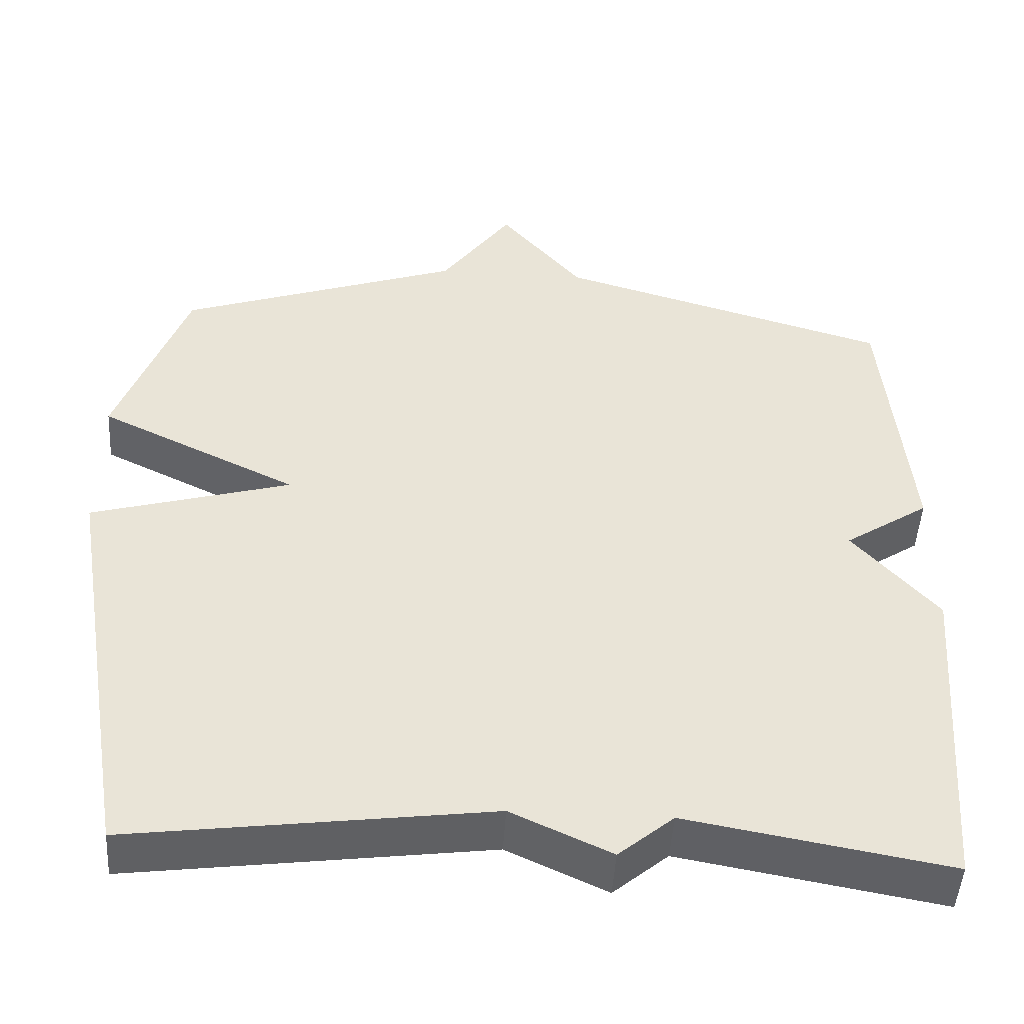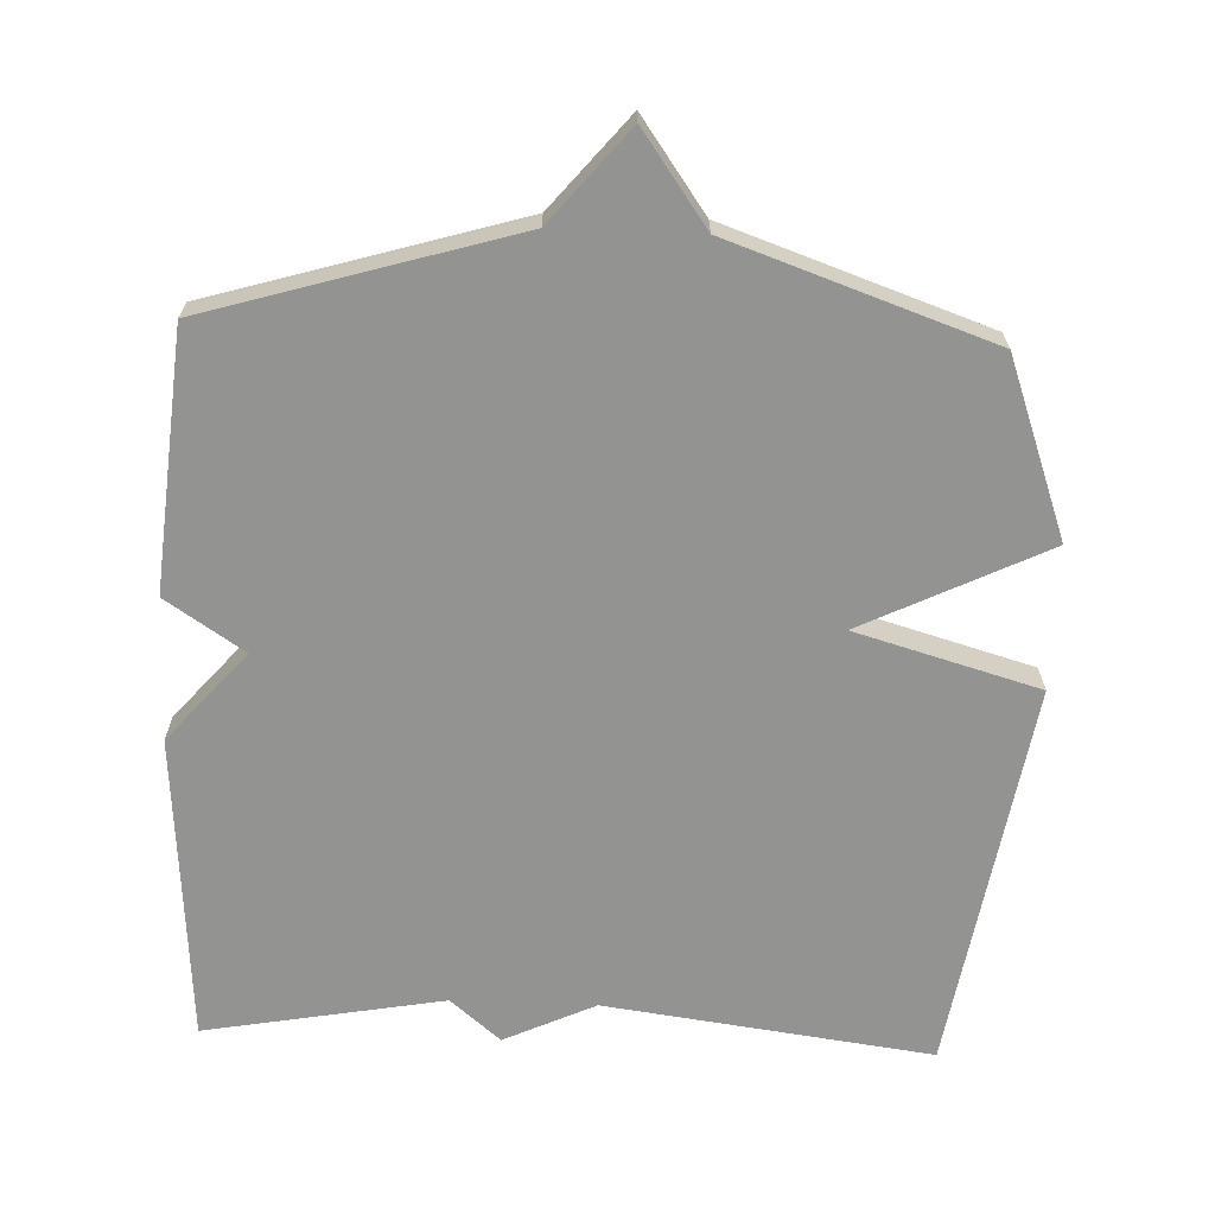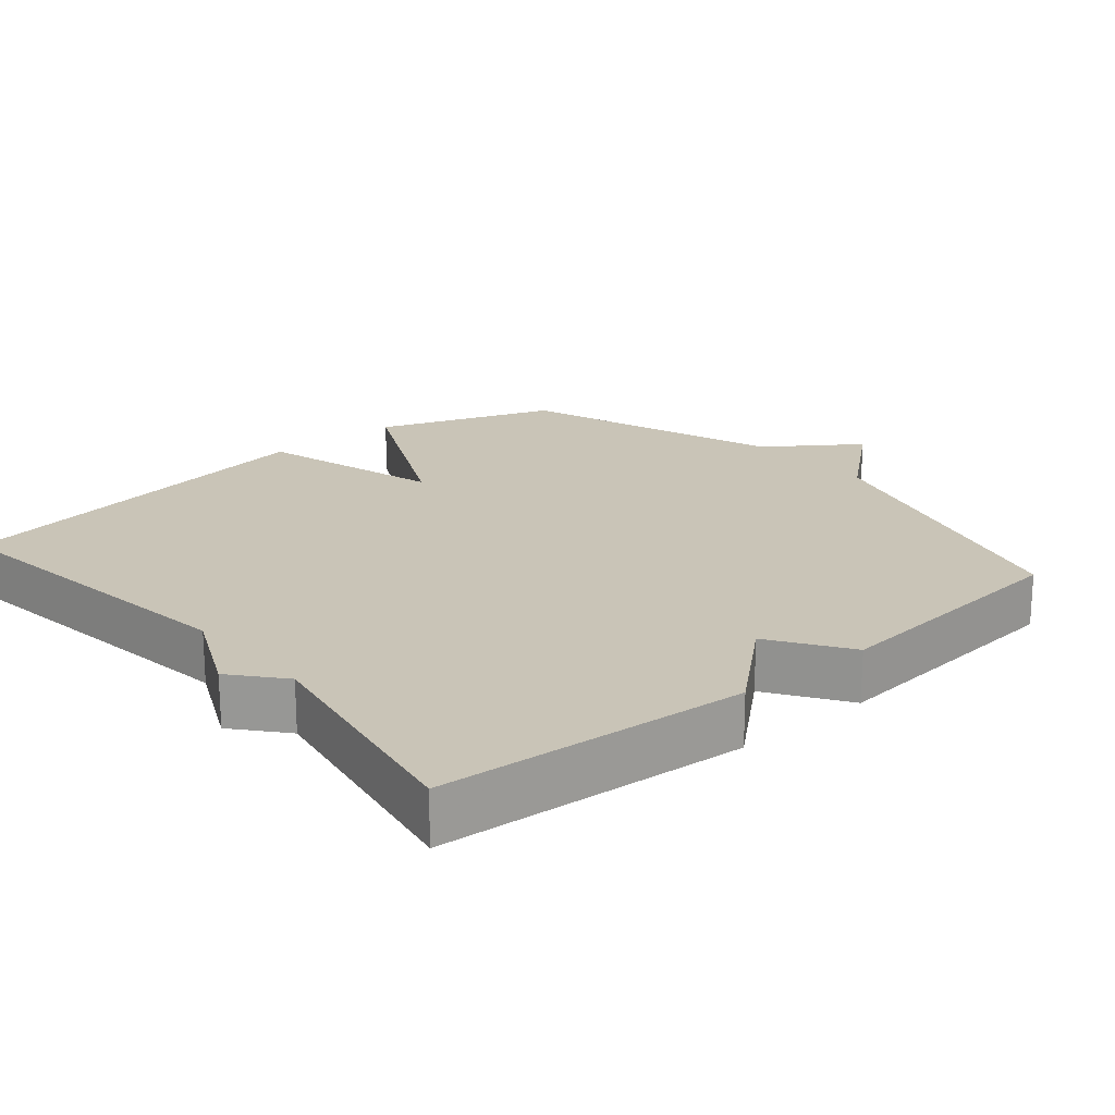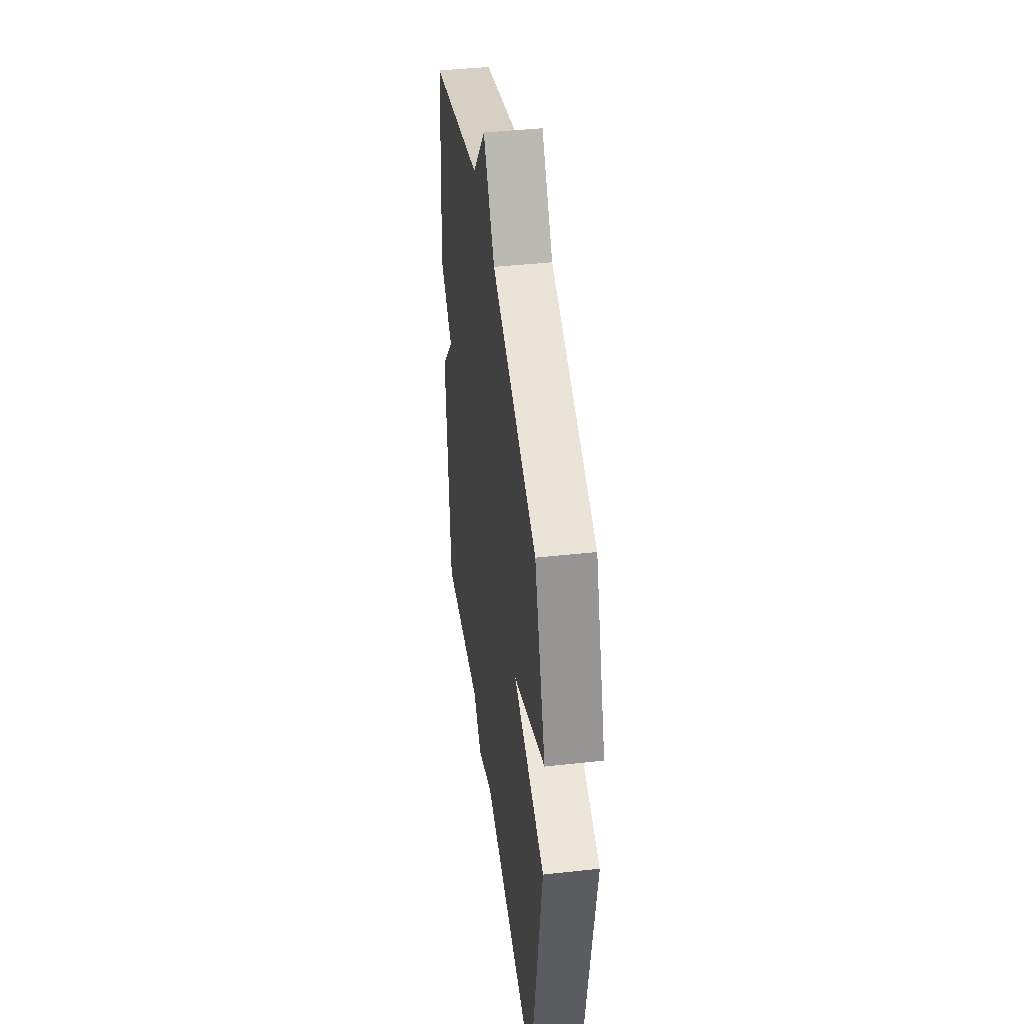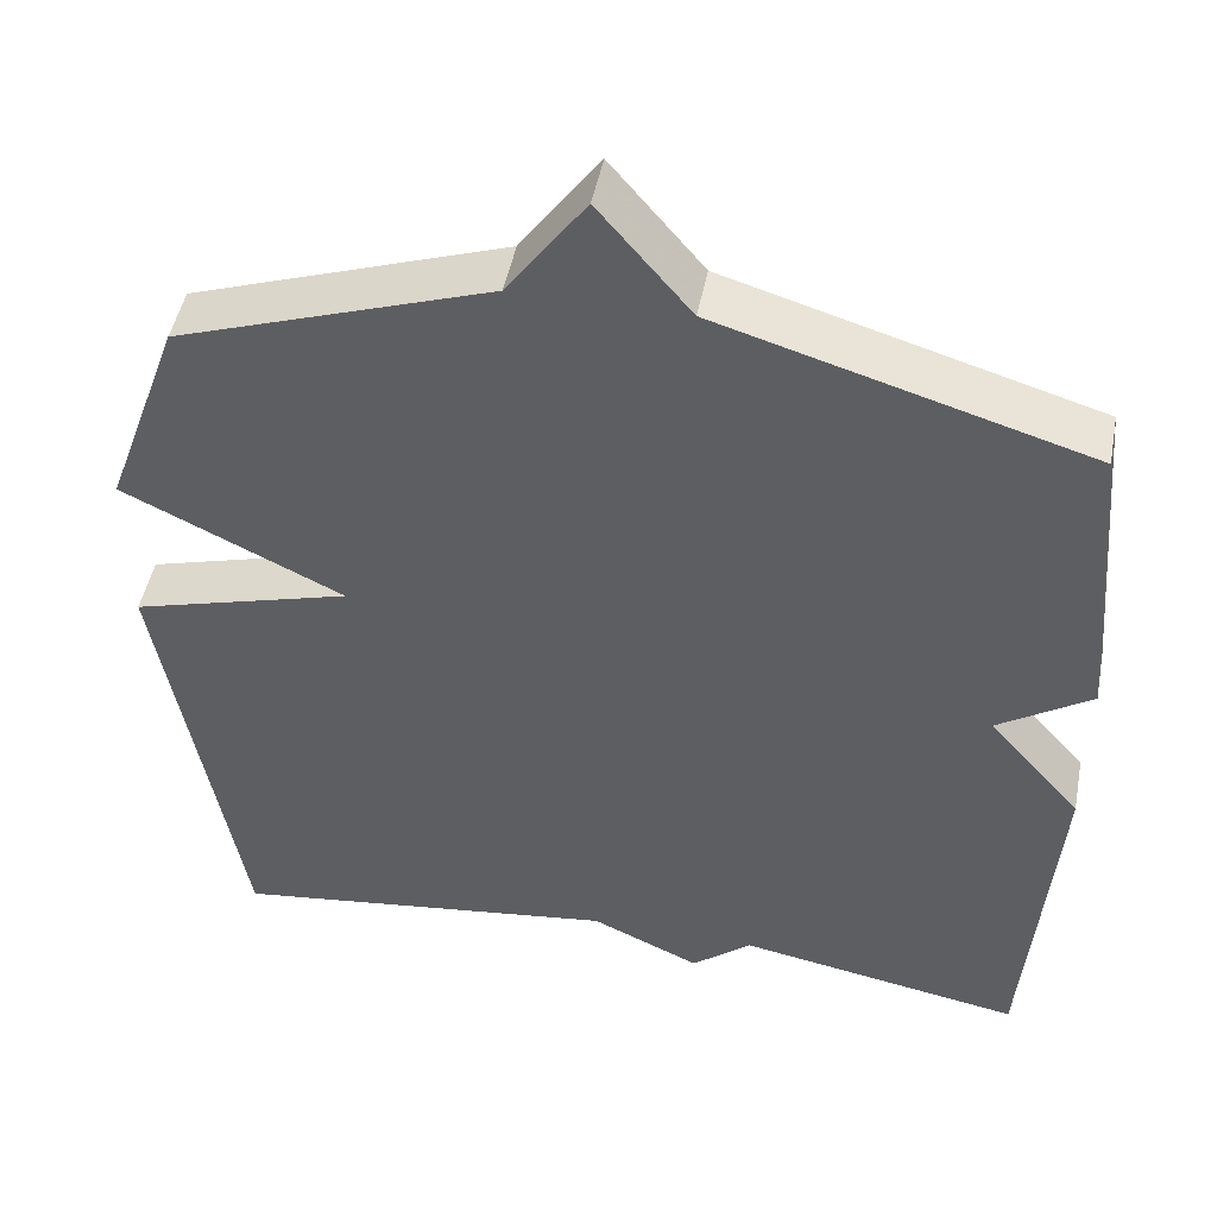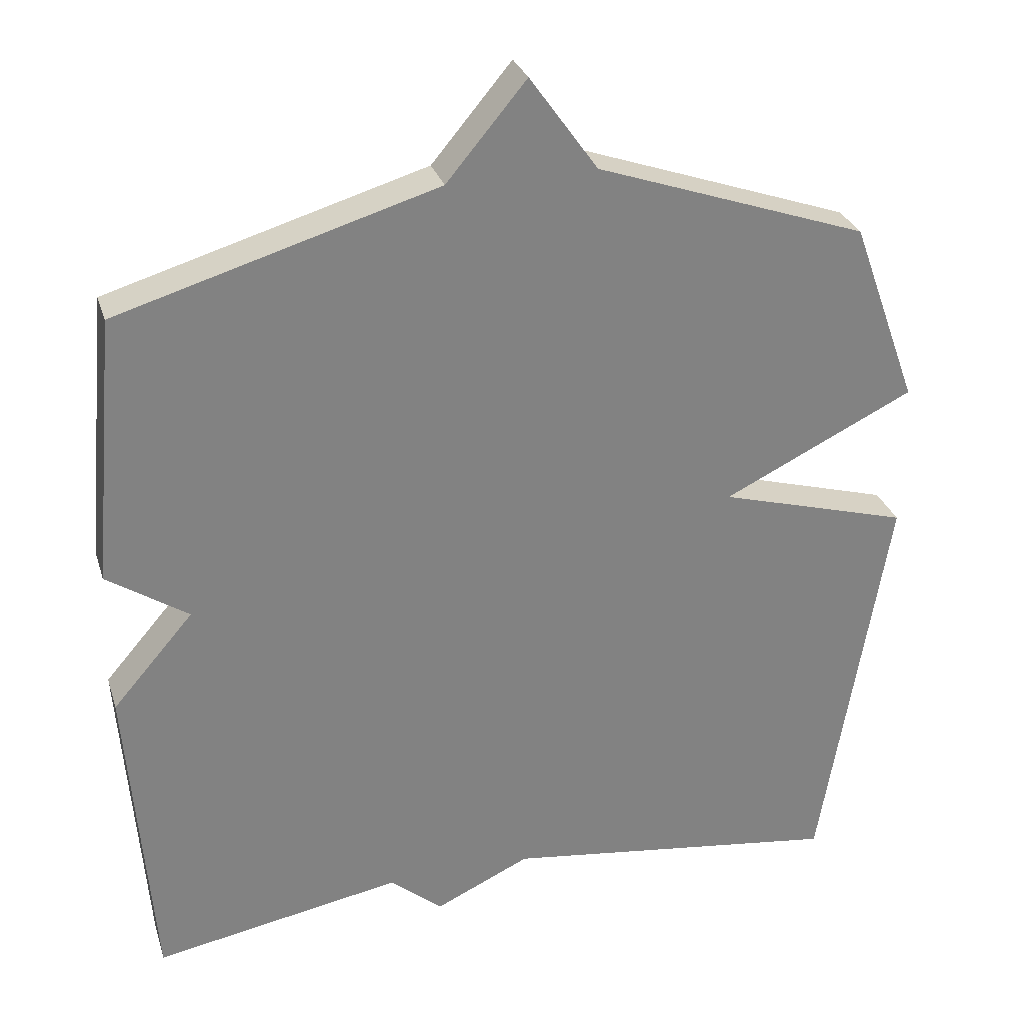
<metadata>
{"format":"obj","ext":"obj","renderer":"f3d","projection":"perspective","resolution":1024,"background":"white","views":[{"elev":-48.1,"azim":176.5,"up":"+Z"},{"elev":-66.7,"azim":-2.2,"up":"+Y"},{"elev":20.0,"azim":-130.4,"up":"+Y"},{"elev":43.1,"azim":82.6,"up":"+Z"},{"elev":48.1,"azim":-169.0,"up":"+Z"},{"elev":29.3,"azim":-16.2,"up":"+Z"}]}
</metadata>
<code>
v 0.5 0.07 -0.5
v 0.038 0.07 -0.439
v -0.091 0.07 -0.499
v -0.162 0.07 -0.439
v -0.5 0.07 -0.5
v -0.533 0.07 -0.064
v -0.423 0.07 0.063
v -0.533 0.07 0.136
v -0.5 0.07 0.5
v -0.068 0.07 0.628
v 0.04 0.07 0.757
v 0.132 0.07 0.628
v 0.5 0.07 0.5
v 0.591 0.07 0.25
v 0.332 0.07 0.124
v 0.591 0.07 0.05
v 0.5 0 -0.5
v 0.038 0 -0.439
v -0.091 0 -0.499
v -0.162 0 -0.439
v -0.5 0 -0.5
v -0.533 0 -0.064
v -0.423 0 0.063
v -0.533 0 0.136
v -0.5 0 0.5
v -0.068 0 0.628
v 0.04 0 0.757
v 0.132 0 0.628
v 0.5 0 0.5
v 0.591 0 0.25
v 0.332 0 0.124
v 0.591 0 0.05
f 15 16 1 2
f 12 13 14 15
f 2 3 4
f 15 2 4
f 12 15 4
f 11 12 4
f 10 11 4
f 7 8 9 10
f 7 10 4 5
f 5 6 7
f 18 17 32 31
f 31 30 29 28
f 20 19 18
f 20 18 31
f 20 31 28
f 20 28 27
f 20 27 26
f 26 25 24 23
f 21 20 26 23
f 23 22 21
f 1 17 18 2
f 2 18 19 3
f 3 19 20 4
f 4 20 21 5
f 5 21 22 6
f 6 22 23 7
f 7 23 24 8
f 8 24 25 9
f 9 25 26 10
f 10 26 27 11
f 11 27 28 12
f 12 28 29 13
f 13 29 30 14
f 14 30 31 15
f 15 31 32 16
f 16 32 17 1

</code>
